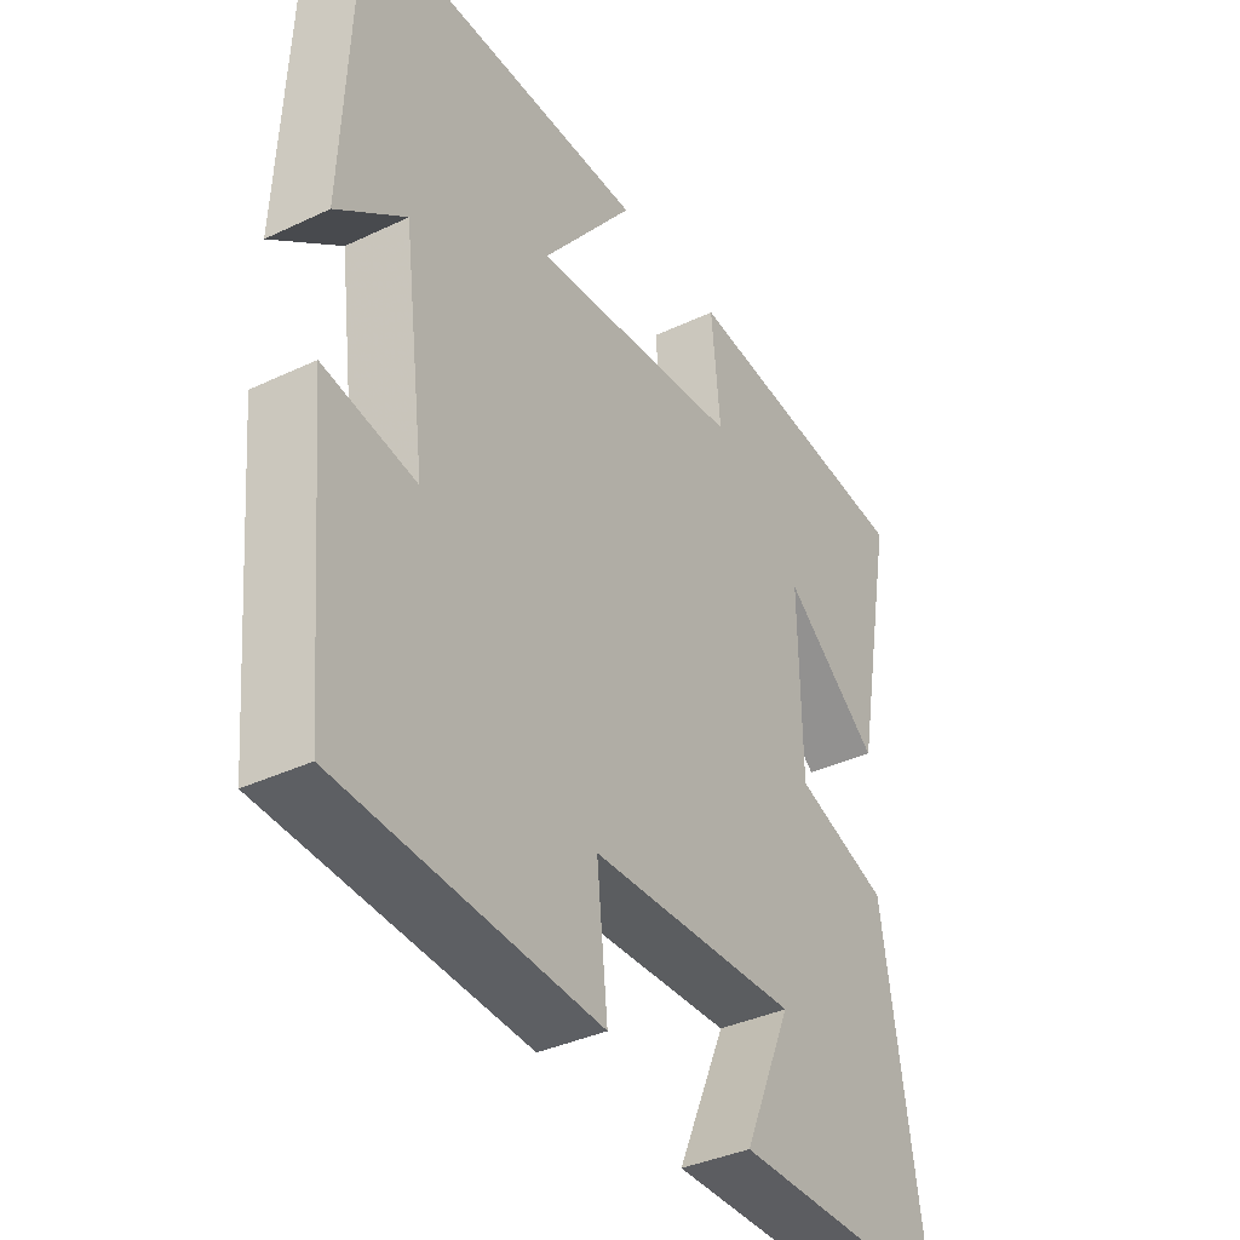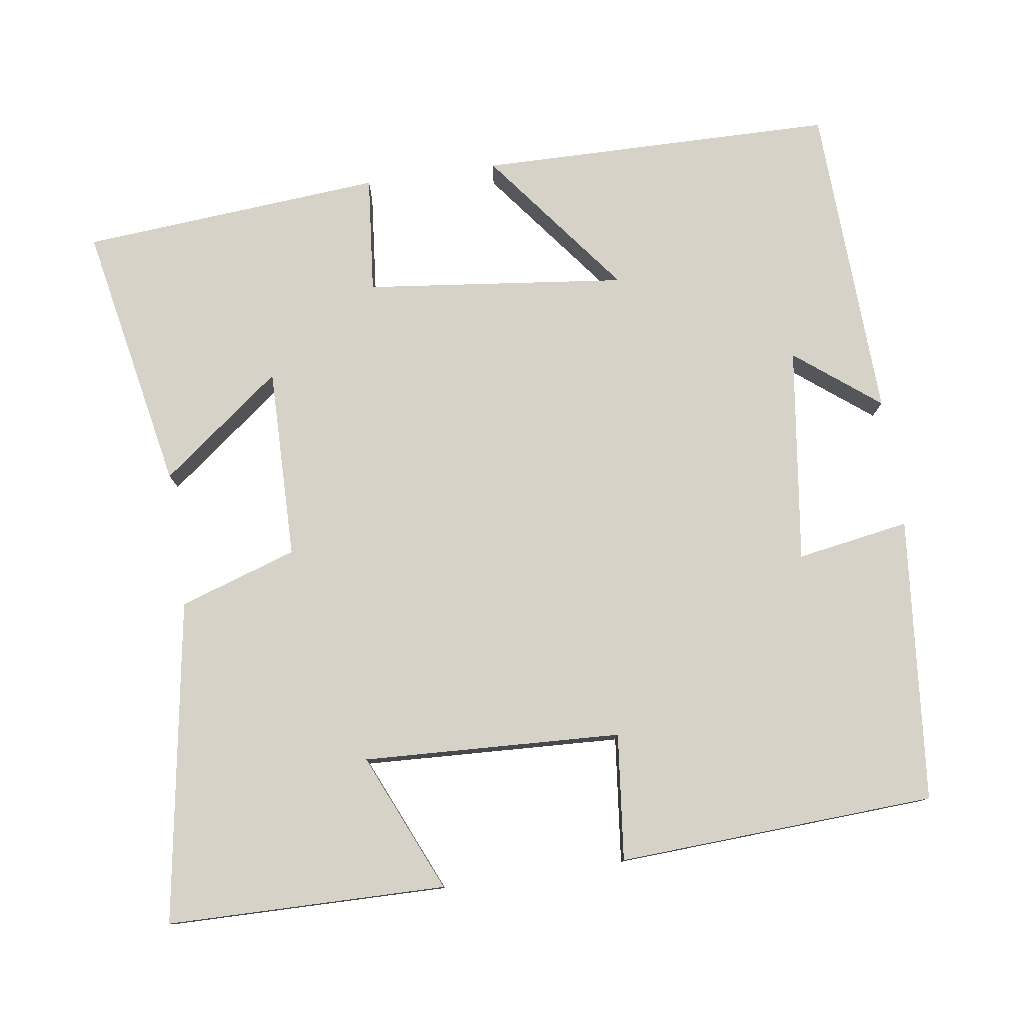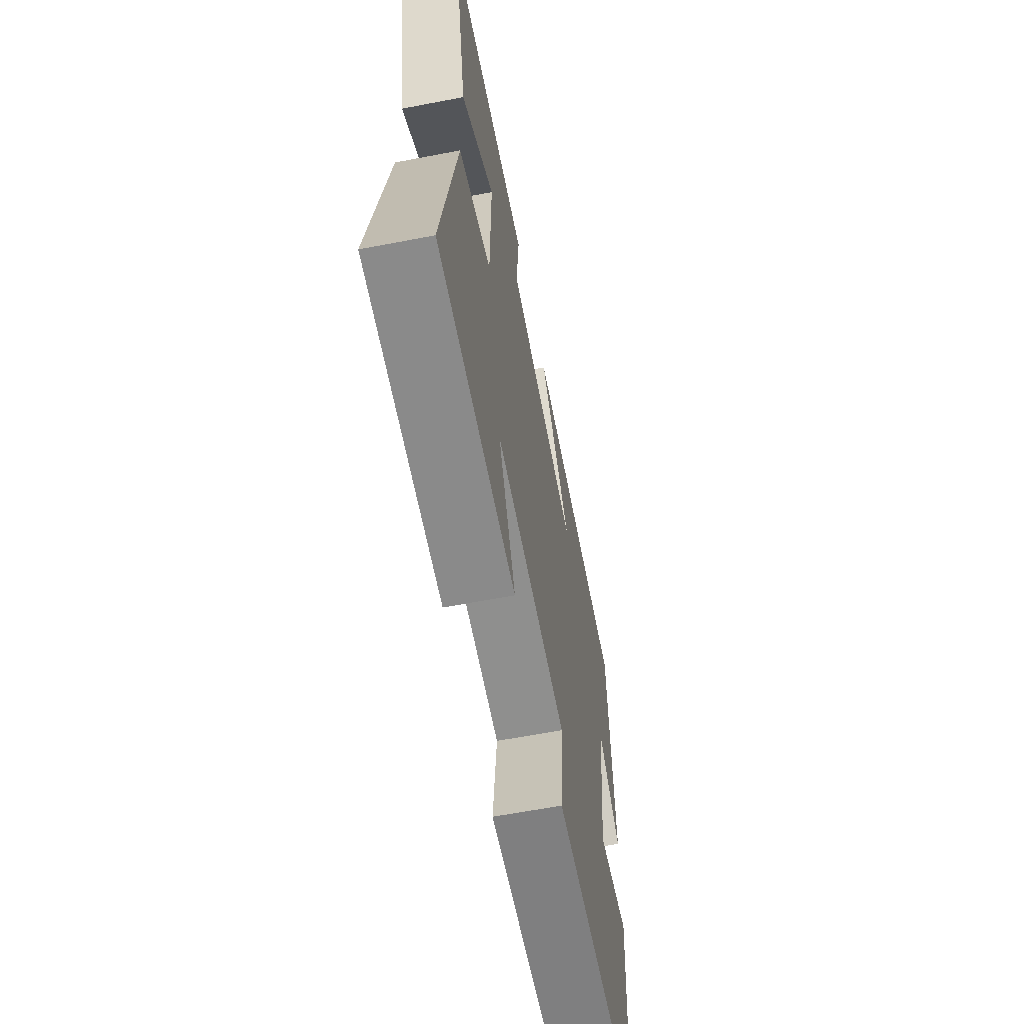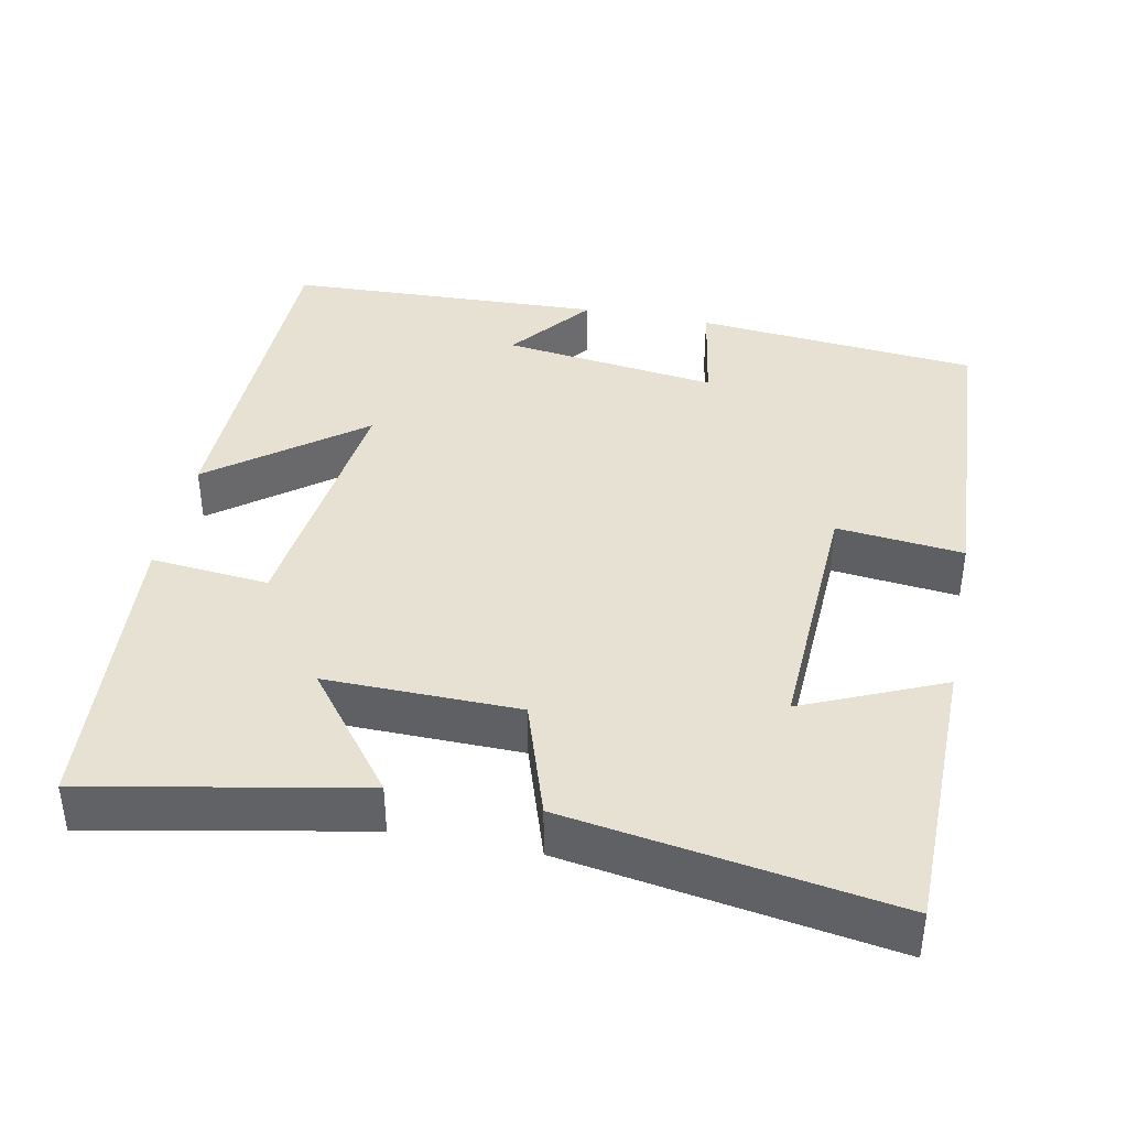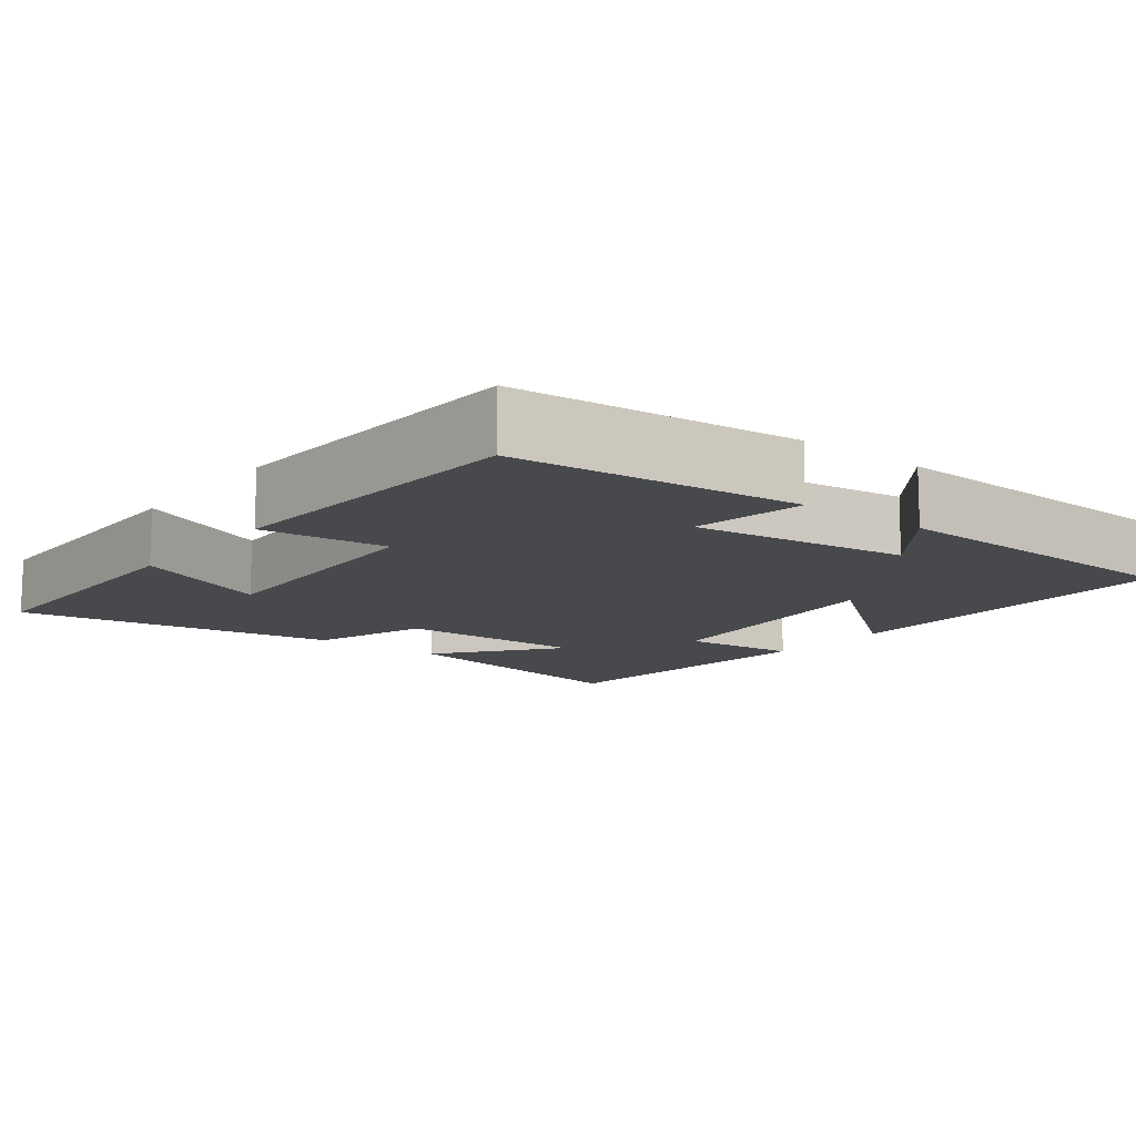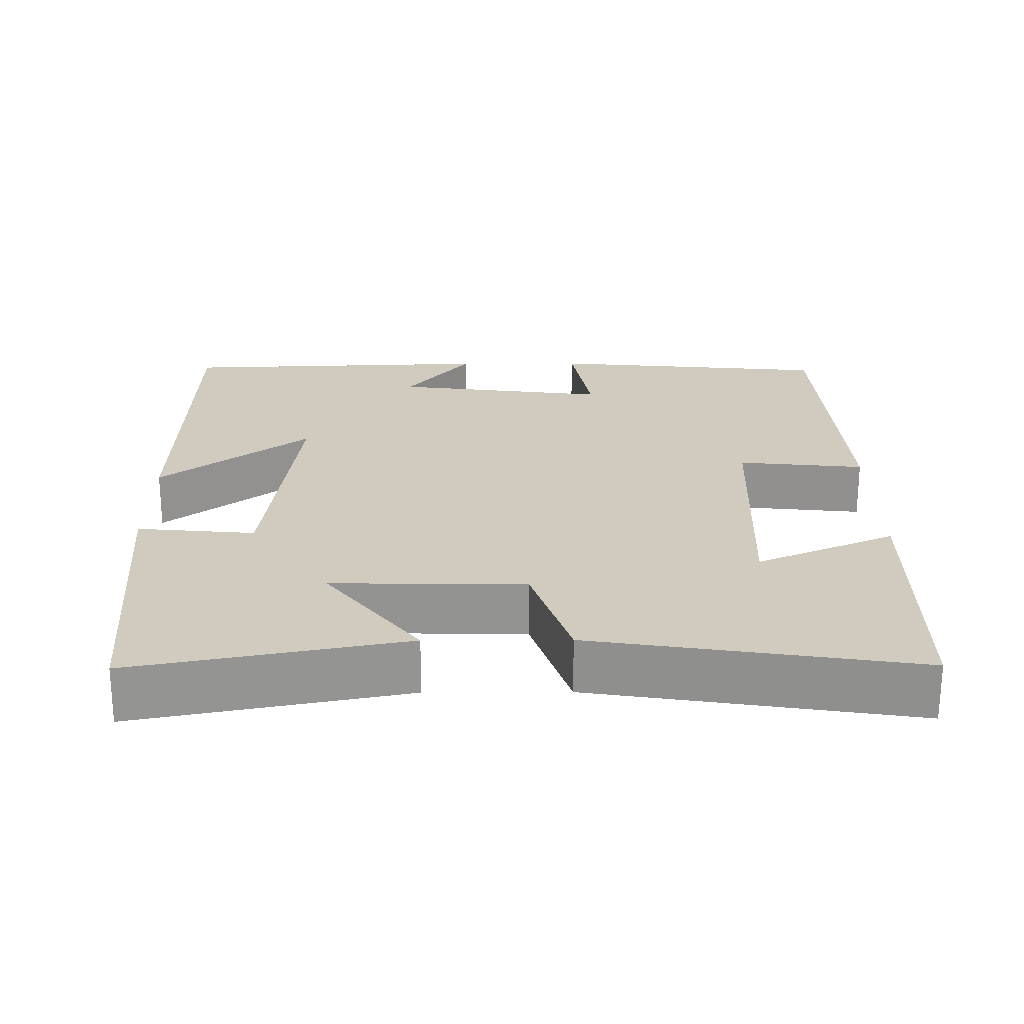
<metadata>
{"format":"obj","ext":"obj","renderer":"f3d","projection":"perspective","resolution":1024,"background":"white","views":[{"elev":-37.8,"azim":-59.0,"up":"+Z"},{"elev":78.4,"azim":171.7,"up":"+Y"},{"elev":-62.7,"azim":101.0,"up":"+Z"},{"elev":39.5,"azim":101.3,"up":"+Y"},{"elev":-12.0,"azim":-128.1,"up":"+Y"},{"elev":23.3,"azim":89.6,"up":"+Y"}]}
</metadata>
<code>
v 0.568 0.07 -0.495
v 0.2 0.07 -0.5
v 0.28 0.07 -0.317
v -0.062 0.07 -0.333
v -0.044 0.07 -0.5
v -0.464 0.07 -0.478
v -0.5 0.07 -0.102
v -0.351 0.07 -0.127
v -0.389 0.07 0.159
v -0.5 0.07 0.072
v -0.484 0.07 0.494
v -0.011 0.07 0.5
v -0.162 0.07 0.304
v 0.184 0.07 0.344
v 0.169 0.07 0.5
v 0.569 0.07 0.468
v 0.5 0.07 0.112
v 0.341 0.07 0.235
v 0.345 0.07 -0.019
v 0.5 0.07 -0.07
v 0.568 0 -0.495
v 0.2 0 -0.5
v 0.28 0 -0.317
v -0.062 0 -0.333
v -0.044 0 -0.5
v -0.464 0 -0.478
v -0.5 0 -0.102
v -0.351 0 -0.127
v -0.389 0 0.159
v -0.5 0 0.072
v -0.484 0 0.494
v -0.011 0 0.5
v -0.162 0 0.304
v 0.184 0 0.344
v 0.169 0 0.5
v 0.569 0 0.468
v 0.5 0 0.112
v 0.341 0 0.235
v 0.345 0 -0.019
v 0.5 0 -0.07
f 19 20 1
f 15 16 17 18
f 14 15 18 19
f 13 14 19
f 11 12 13
f 9 10 11
f 9 11 13 19
f 5 6 7 8
f 4 5 8 9
f 3 4 9 19
f 1 2 3
f 1 3 19
f 21 40 39
f 38 37 36 35
f 39 38 35 34
f 39 34 33
f 33 32 31
f 31 30 29
f 39 33 31 29
f 28 27 26 25
f 29 28 25 24
f 39 29 24 23
f 23 22 21
f 39 23 21
f 1 21 22 2
f 2 22 23 3
f 3 23 24 4
f 4 24 25 5
f 5 25 26 6
f 6 26 27 7
f 7 27 28 8
f 8 28 29 9
f 9 29 30 10
f 10 30 31 11
f 11 31 32 12
f 12 32 33 13
f 13 33 34 14
f 14 34 35 15
f 15 35 36 16
f 16 36 37 17
f 17 37 38 18
f 18 38 39 19
f 19 39 40 20
f 20 40 21 1

</code>
